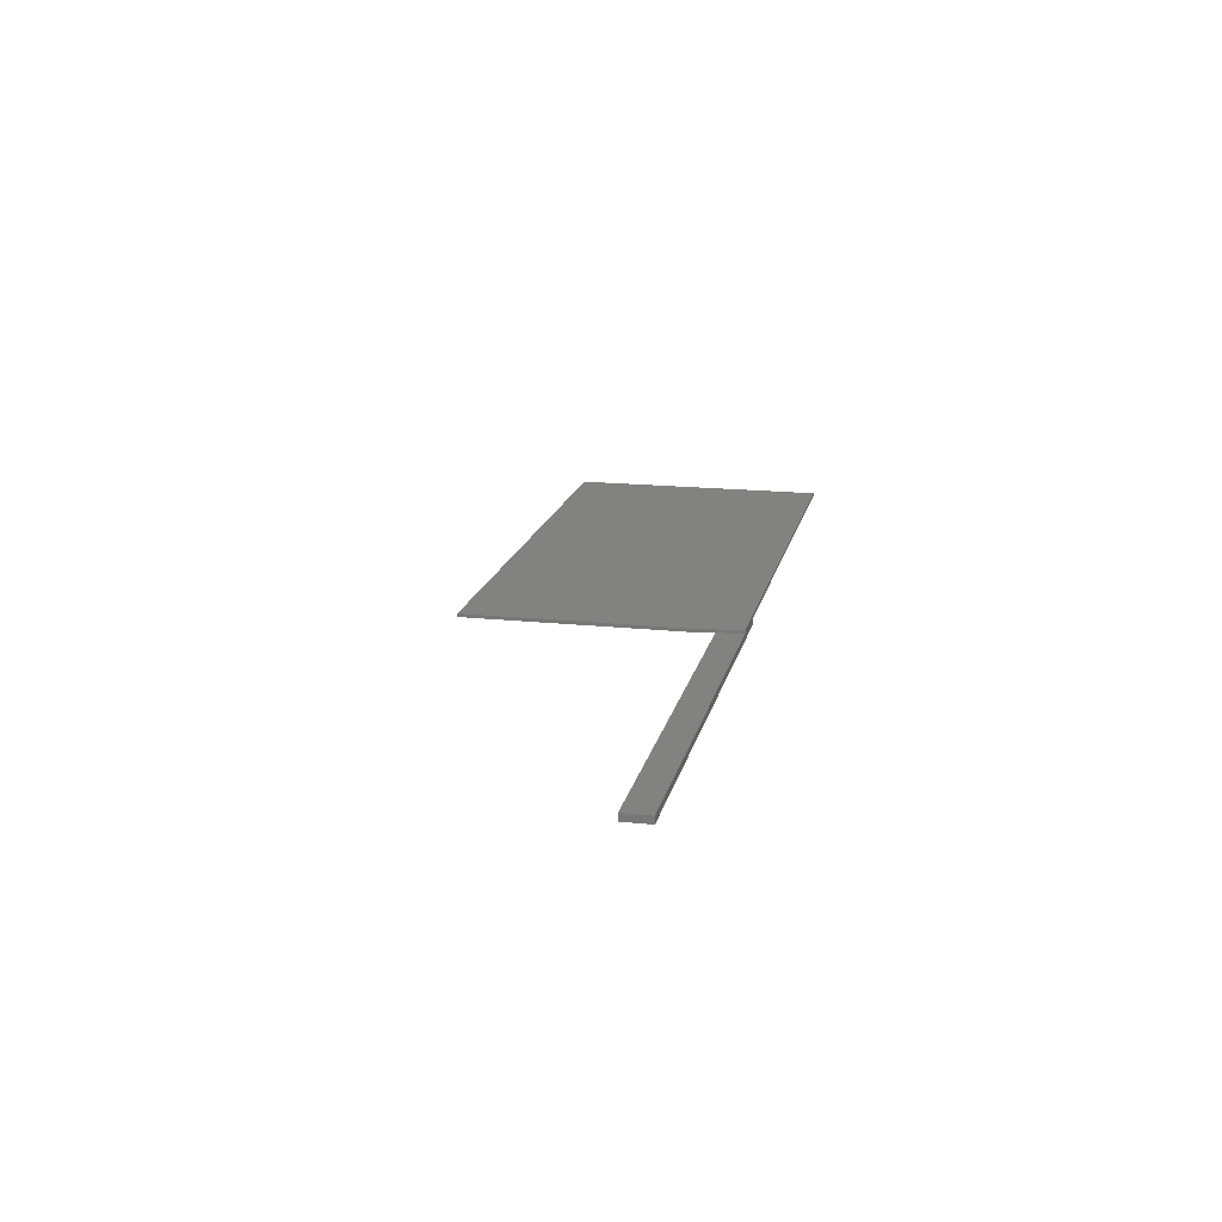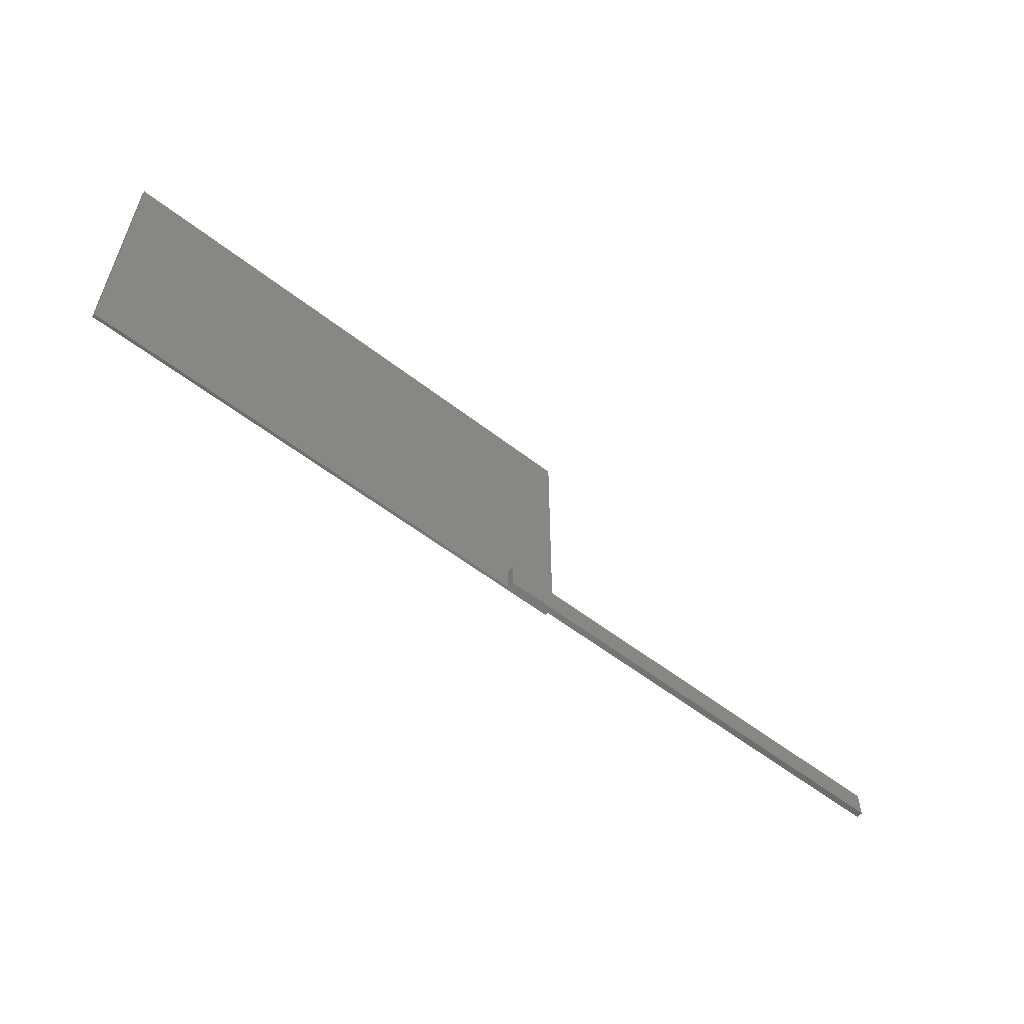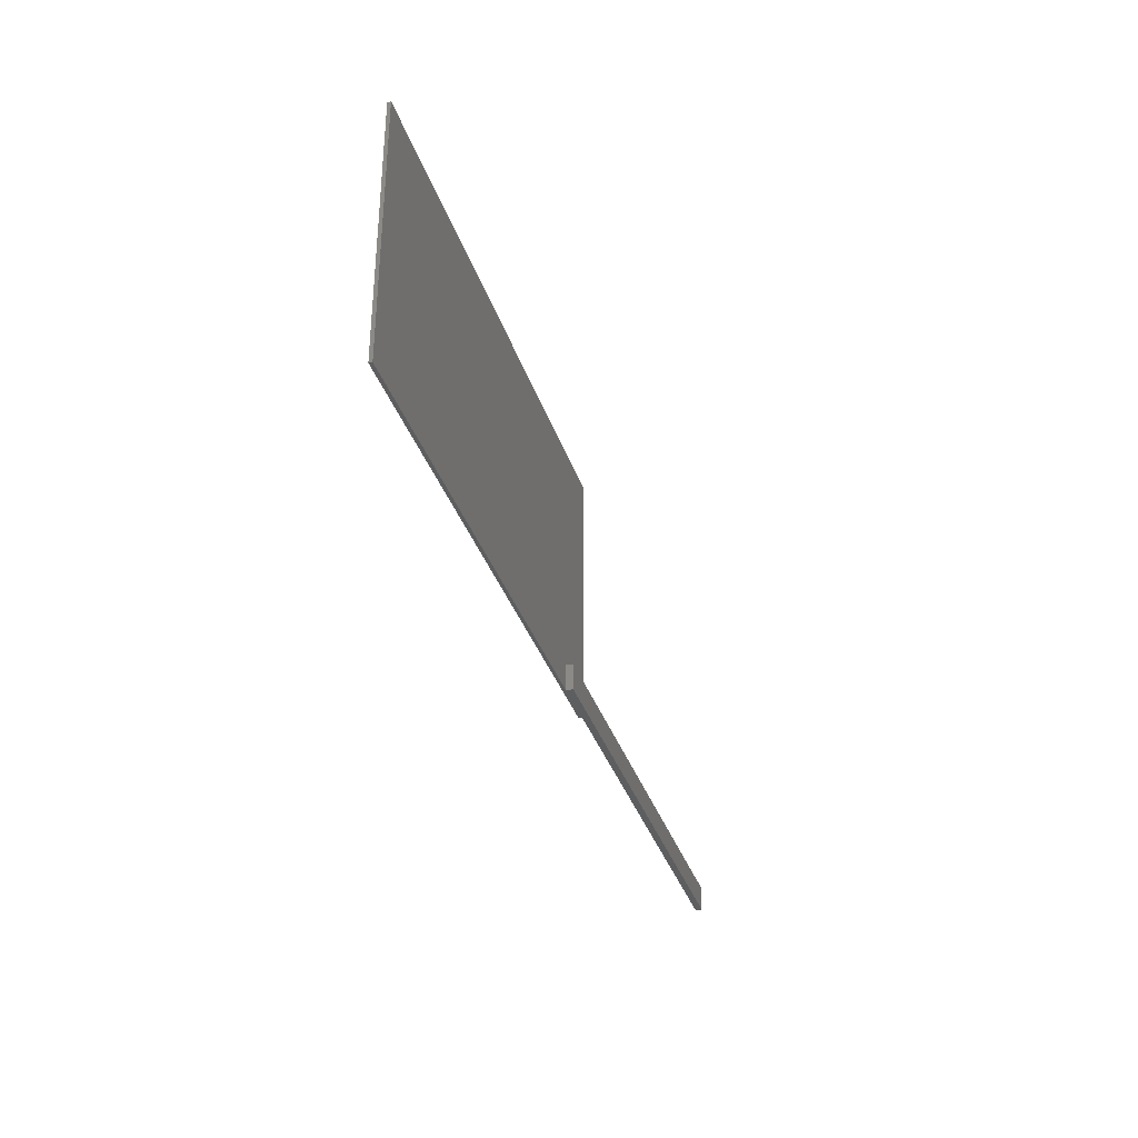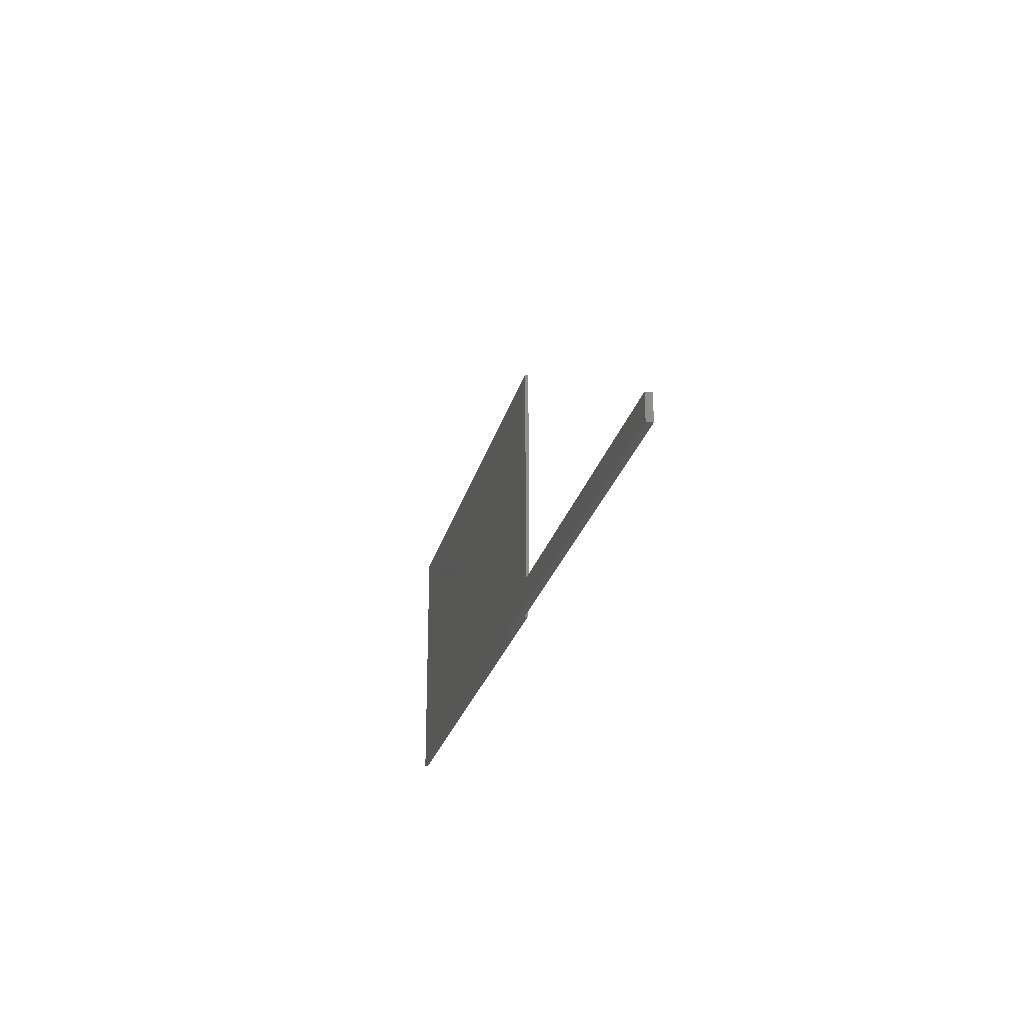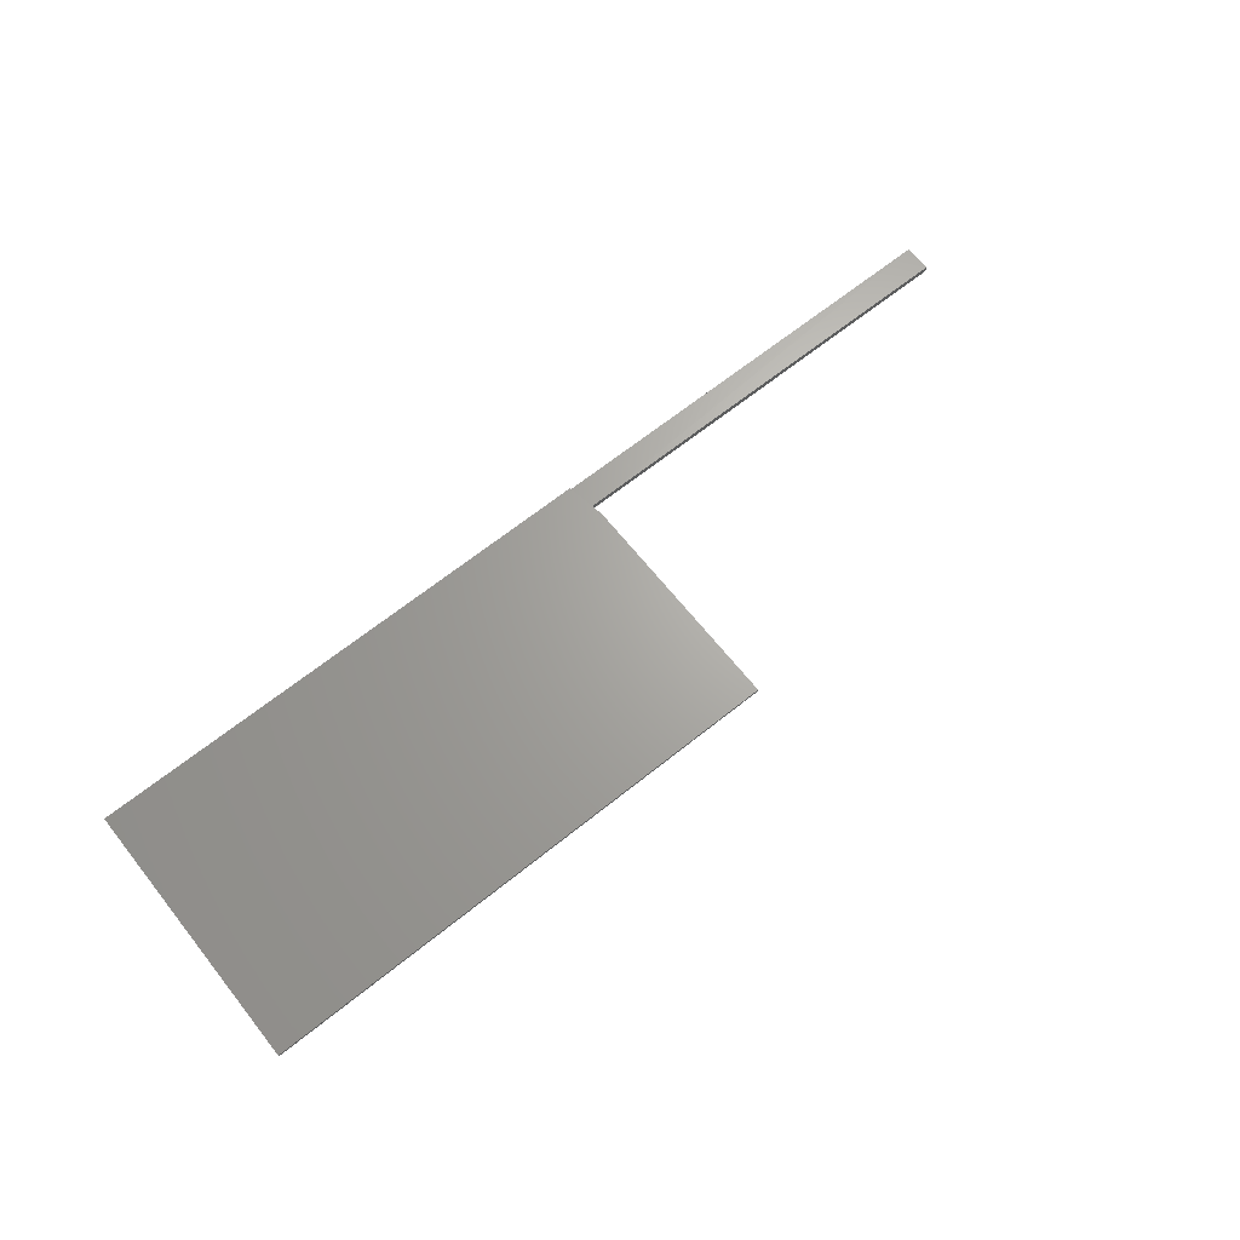
<metadata>
{"format":"stl","ext":"stl","renderer":"f3d","projection":"perspective","resolution":1024,"background":"white","views":[{"elev":17.2,"azim":-77.9,"up":"+Z"},{"elev":-56.5,"azim":140.9,"up":"+Y"},{"elev":-34.5,"azim":106.9,"up":"+Y"},{"elev":-24.4,"azim":-103.2,"up":"+Y"},{"elev":66.6,"azim":141.3,"up":"+Z"}]}
</metadata>
<code>
# stl→obj: 19 verts, 34 faces
v 0.625 -0.6328 0.007812
v -0.4844 -0.6328 0
v 0.625 -0.6328 0
v -0.6016 -0.6328 0.007812
v -0.4844 -0.6328 -0.01562
v -1.609 -0.6328 0.0001645
v -1.609 -0.6328 -0.01562
v -0.6016 -0.6328 0
v -1.609 -0.5703 -0.01562
v -1.609 -0.5703 0.0001645
v -0.4844 -0.5703 -0.01562
v -0.612 -0.5703 0.0001645
v -0.6172 -0.5391 0
v -0.4844 -0.5703 0.0001645
v -0.6172 -0.005181 0
v 0.625 -0.005181 0
v -0.6172 -0.5391 0.007812
v 0.625 -0.005181 0.007812
v -0.6172 -0.005181 0.007812
f 1 2 3
f 1 4 2
f 4 5 2
f 6 7 8
f 8 7 5
f 8 5 4
f 7 6 9
f 9 6 10
f 7 9 5
f 5 9 11
f 10 6 12
f 12 6 8
f 12 13 14
f 15 16 13
f 13 16 14
f 16 3 14
f 14 3 2
f 12 8 4
f 12 4 17
f 12 17 13
f 5 11 2
f 2 11 14
f 9 10 11
f 11 10 12
f 11 12 14
f 18 19 1
f 1 19 17
f 1 17 4
f 19 15 17
f 17 15 13
f 18 16 19
f 19 16 15
f 1 3 18
f 18 3 16

</code>
